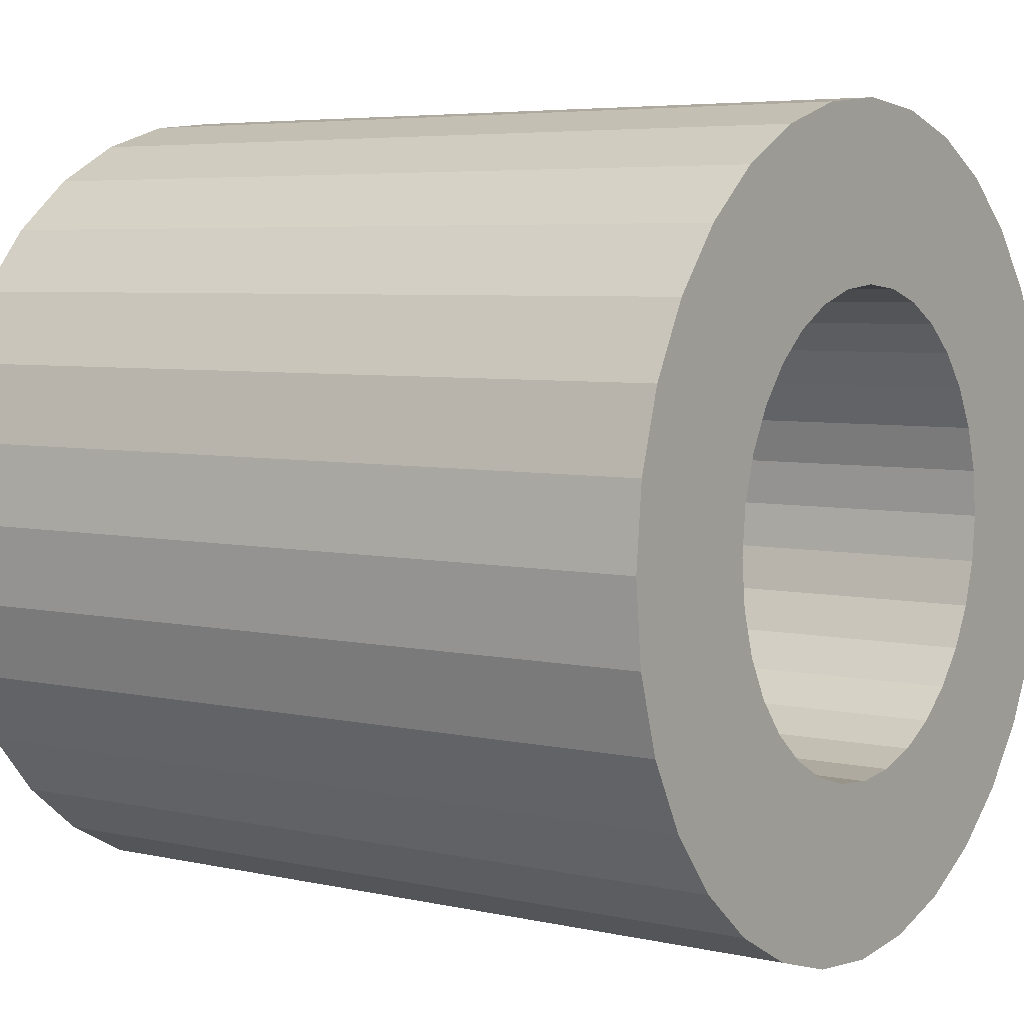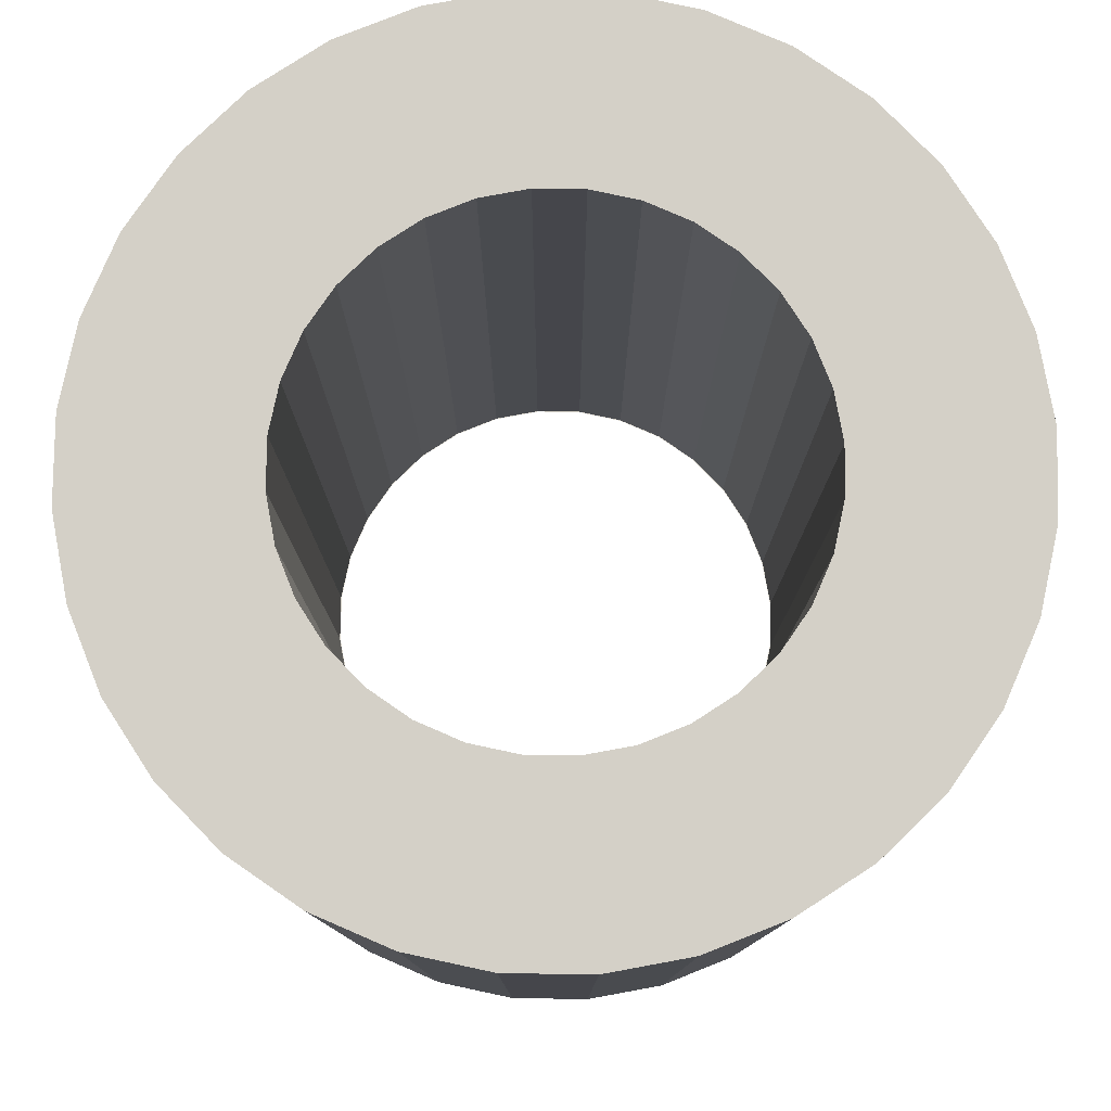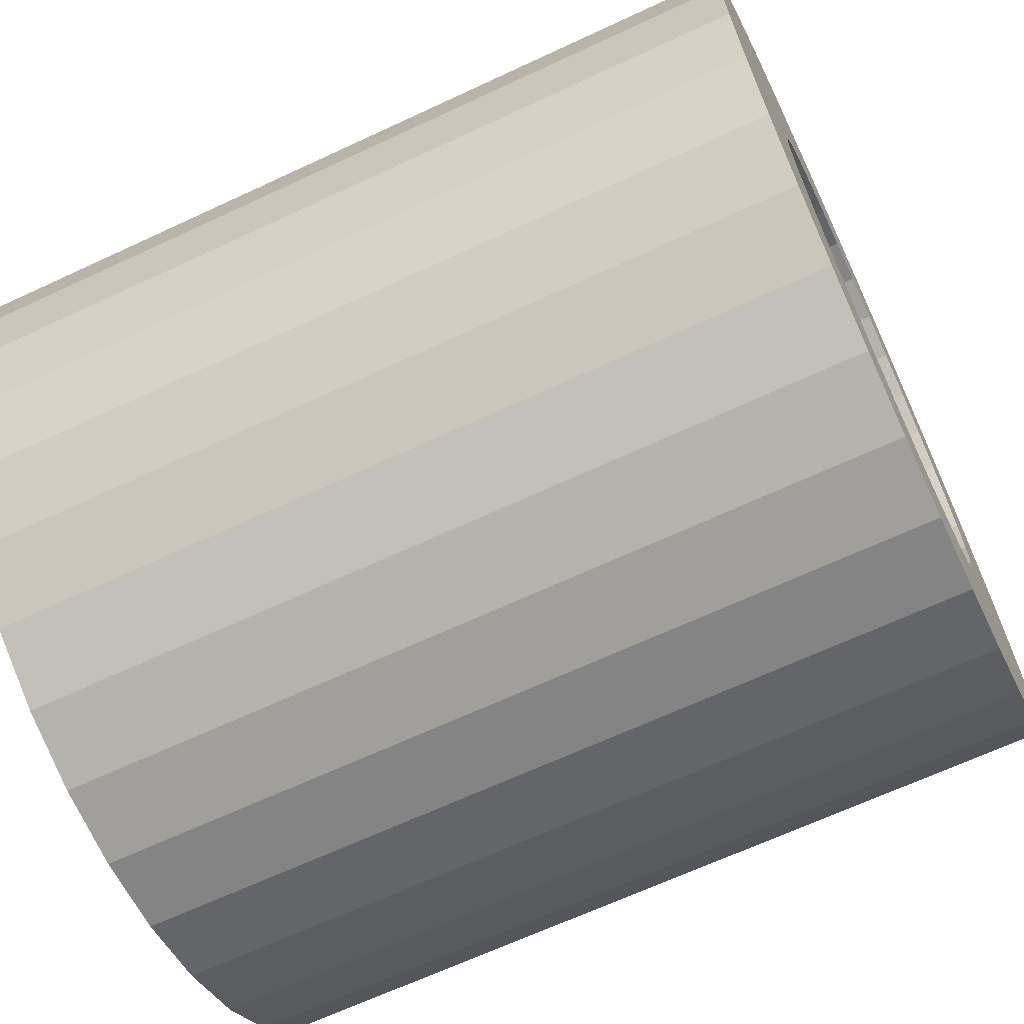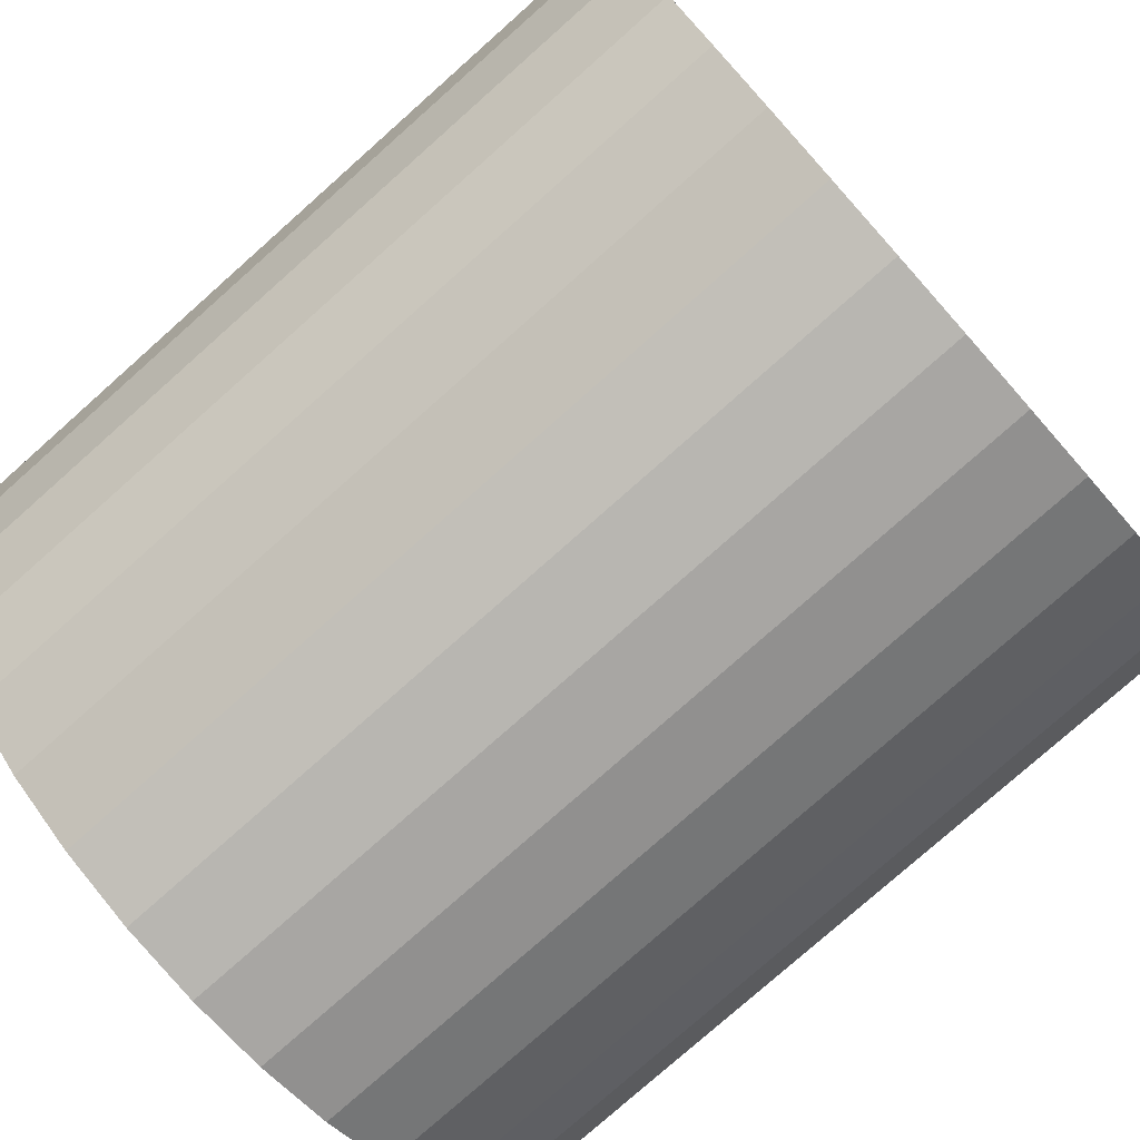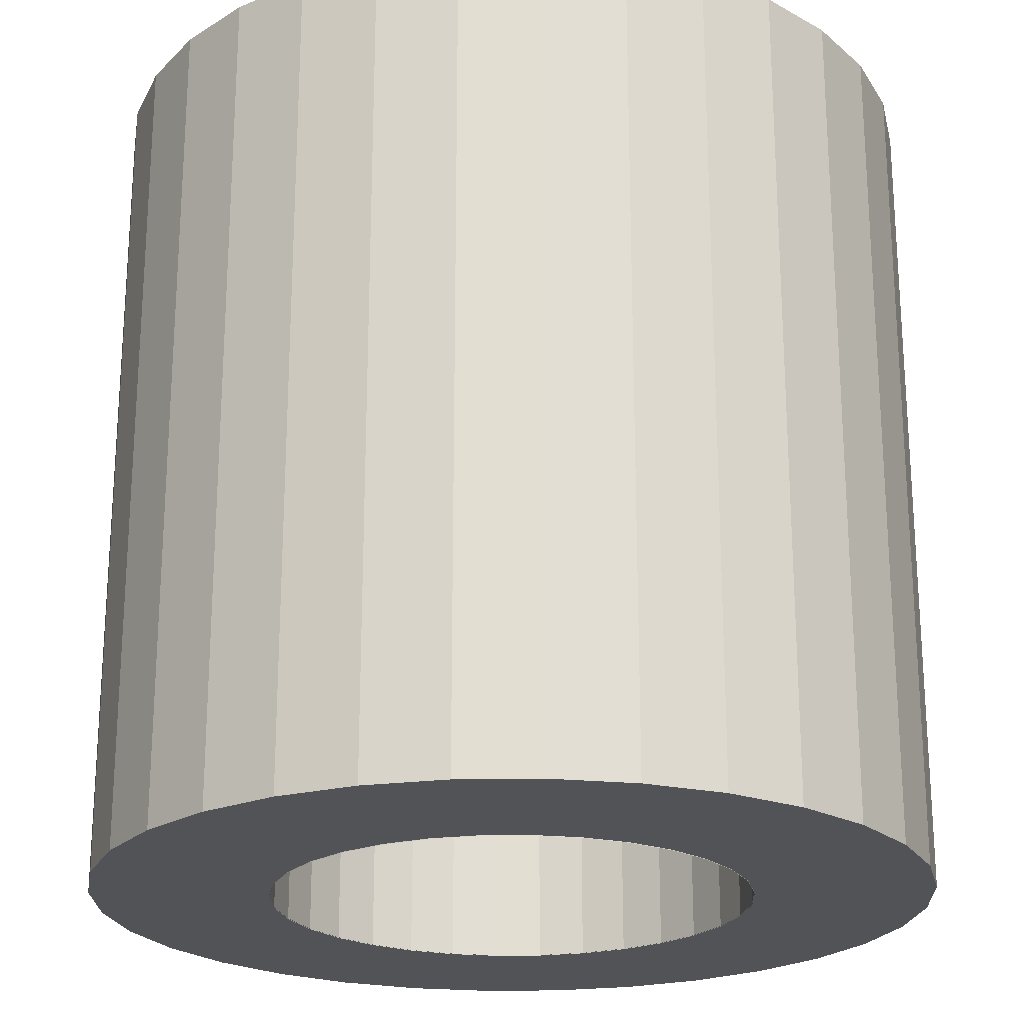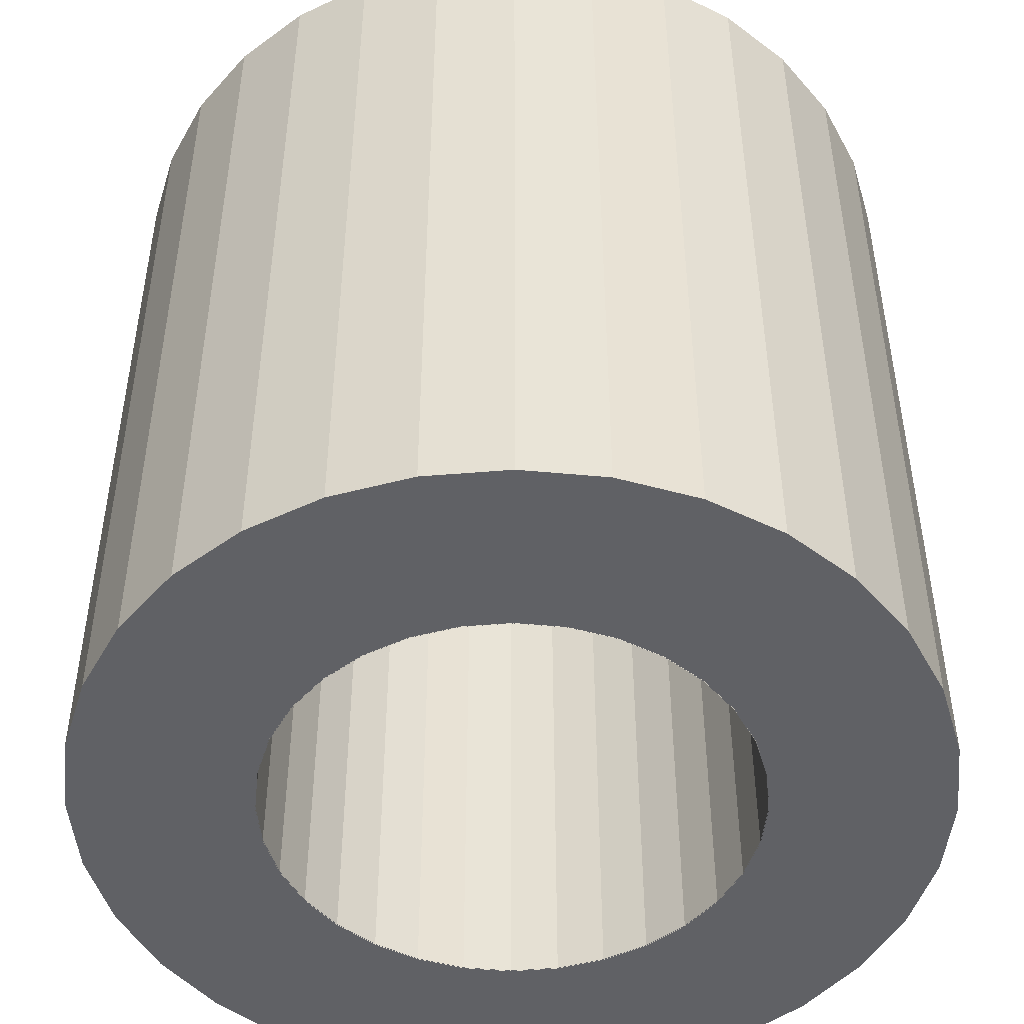
<metadata>
{"format":"obj","ext":"obj","renderer":"f3d","projection":"perspective","resolution":1024,"background":"white","views":[{"elev":5.3,"azim":124.9,"up":"+Z"},{"elev":79.9,"azim":85.2,"up":"+Y"},{"elev":-66.4,"azim":115.1,"up":"+Z"},{"elev":-78.2,"azim":131.6,"up":"+Z"},{"elev":-22.5,"azim":-71.6,"up":"+Y"},{"elev":-48.4,"azim":145.9,"up":"+Y"}]}
</metadata>
<code>
o Cylinder
v 0 -0.5 -0.5
v 0 0.5 -0.5
v 0.09755 -0.5 -0.4904
v 0.09755 0.5 -0.4904
v 0.1913 -0.5 -0.4619
v 0.1913 0.5 -0.4619
v 0.2778 -0.5 -0.4157
v 0.2778 0.5 -0.4157
v 0.3536 -0.5 -0.3536
v 0.3536 0.5 -0.3536
v 0.4157 -0.5 -0.2778
v 0.4157 0.5 -0.2778
v 0.4619 -0.5 -0.1913
v 0.4619 0.5 -0.1913
v 0.4904 -0.5 -0.09755
v 0.4904 0.5 -0.09755
v 0.5 -0.5 -0
v 0.5 0.5 -0
v 0.4904 -0.5 0.09755
v 0.4904 0.5 0.09755
v 0.4619 -0.5 0.1913
v 0.4619 0.5 0.1913
v 0.4157 -0.5 0.2778
v 0.4157 0.5 0.2778
v 0.3536 -0.5 0.3536
v 0.3536 0.5 0.3536
v 0.2778 -0.5 0.4157
v 0.2778 0.5 0.4157
v 0.1913 -0.5 0.4619
v 0.1913 0.5 0.4619
v 0.09755 -0.5 0.4904
v 0.09755 0.5 0.4904
v -0 -0.5 0.5
v -0 0.5 0.5
v -0.09755 -0.5 0.4904
v -0.09755 0.5 0.4904
v -0.1913 -0.5 0.4619
v -0.1913 0.5 0.4619
v -0.2778 -0.5 0.4157
v -0.2778 0.5 0.4157
v -0.3536 -0.5 0.3536
v -0.3536 0.5 0.3536
v -0.4157 -0.5 0.2778
v -0.4157 0.5 0.2778
v -0.4619 -0.5 0.1913
v -0.4619 0.5 0.1913
v -0.4904 -0.5 0.09755
v -0.4904 0.5 0.09755
v -0.5 -0.5 -0
v -0.5 0.5 -0
v -0.4904 -0.5 -0.09755
v -0.4904 0.5 -0.09755
v -0.4619 -0.5 -0.1913
v -0.4619 0.5 -0.1913
v -0.4157 -0.5 -0.2778
v -0.4157 0.5 -0.2778
v -0.3536 -0.5 -0.3536
v -0.3536 0.5 -0.3536
v -0.2778 -0.5 -0.4157
v -0.2778 0.5 -0.4157
v -0.1913 -0.5 -0.4619
v -0.1913 0.5 -0.4619
v -0.09754 -0.5 -0.4904
v -0.09754 0.5 -0.4904
v 0 -0.5 -0.2874
v 0.05607 -0.5 -0.2819
v 0.11 -0.5 -0.2655
v 0.1597 -0.5 -0.239
v 0.2032 -0.5 -0.2032
v 0.239 -0.5 -0.1597
v 0.2655 -0.5 -0.11
v 0.2819 -0.5 -0.05607
v 0.2874 -0.5 -0
v 0.2819 -0.5 0.05607
v 0.2655 -0.5 0.11
v 0.239 -0.5 0.1597
v 0.2032 -0.5 0.2032
v 0.1597 -0.5 0.239
v 0.11 -0.5 0.2655
v 0.05607 -0.5 0.2819
v -0 -0.5 0.2874
v -0.05607 -0.5 0.2819
v -0.11 -0.5 0.2655
v -0.1597 -0.5 0.239
v -0.2032 -0.5 0.2032
v -0.239 -0.5 0.1597
v -0.2655 -0.5 0.11
v -0.2819 -0.5 0.05607
v -0.2874 -0.5 -0
v -0.2819 -0.5 -0.05607
v -0.2655 -0.5 -0.11
v -0.239 -0.5 -0.1597
v -0.2032 -0.5 -0.2032
v -0.1597 -0.5 -0.239
v -0.11 -0.5 -0.2655
v -0.05607 -0.5 -0.2819
v 0 0.5 -0.5
v 0.09755 0.5 -0.4904
v 0.1913 0.5 -0.4619
v 0.2778 0.5 -0.4157
v 0.3536 0.5 -0.3536
v 0.4157 0.5 -0.2778
v 0.4619 0.5 -0.1913
v 0.4904 0.5 -0.09755
v 0.5 0.5 -0
v 0.4904 0.5 0.09755
v 0.4619 0.5 0.1913
v 0.4157 0.5 0.2778
v 0.3536 0.5 0.3536
v 0.2778 0.5 0.4157
v 0.1913 0.5 0.4619
v 0.09755 0.5 0.4904
v -0 0.5 0.5
v -0.09755 0.5 0.4904
v -0.1913 0.5 0.4619
v -0.2778 0.5 0.4157
v -0.3536 0.5 0.3536
v -0.4157 0.5 0.2778
v -0.4619 0.5 0.1913
v -0.4904 0.5 0.09755
v -0.5 0.5 -0
v -0.4904 0.5 -0.09755
v -0.4619 0.5 -0.1913
v -0.4157 0.5 -0.2778
v -0.3536 0.5 -0.3536
v -0.2778 0.5 -0.4157
v -0.1913 0.5 -0.4619
v -0.09754 0.5 -0.4904
v 0 0.5 -0.2881
v 0.0562 0.5 -0.2825
v 0.1102 0.5 -0.2661
v 0.16 0.5 -0.2395
v 0.2037 0.5 -0.2037
v 0.2395 0.5 -0.16
v 0.2661 0.5 -0.1102
v 0.2825 0.5 -0.0562
v 0.2881 0.5 -0
v 0.2825 0.5 0.0562
v 0.2661 0.5 0.1102
v 0.2395 0.5 0.16
v 0.2037 0.5 0.2037
v 0.16 0.5 0.2395
v 0.1102 0.5 0.2661
v 0.0562 0.5 0.2825
v -0 0.5 0.2881
v -0.0562 0.5 0.2825
v -0.1102 0.5 0.2661
v -0.16 0.5 0.2395
v -0.2037 0.5 0.2037
v -0.2395 0.5 0.16
v -0.2661 0.5 0.1102
v -0.2825 0.5 0.0562
v -0.2881 0.5 -0
v -0.2825 0.5 -0.0562
v -0.2661 0.5 -0.1102
v -0.2395 0.5 -0.16
v -0.2037 0.5 -0.2037
v -0.16 0.5 -0.2395
v -0.1102 0.5 -0.2661
v -0.0562 0.5 -0.2825
v -0 -0.5006 -0.2881
v 0.0562 -0.5006 -0.2825
v 0.1102 -0.5006 -0.2661
v 0.16 -0.5006 -0.2395
v 0.2037 -0.5006 -0.2037
v 0.2395 -0.5006 -0.16
v 0.2661 -0.5006 -0.1102
v 0.2825 -0.5006 -0.0562
v 0.2881 -0.5006 -0
v 0.2825 -0.5006 0.0562
v 0.2661 -0.5006 0.1102
v 0.2395 -0.5006 0.16
v 0.2037 -0.5006 0.2037
v 0.16 -0.5006 0.2395
v 0.1102 -0.5006 0.2661
v 0.0562 -0.5006 0.2825
v -0 -0.5006 0.2881
v -0.0562 -0.5006 0.2825
v -0.1102 -0.5006 0.2661
v -0.16 -0.5006 0.2395
v -0.2037 -0.5006 0.2037
v -0.2395 -0.5006 0.16
v -0.2661 -0.5006 0.1102
v -0.2825 -0.5006 0.0562
v -0.2881 -0.5006 -0
v -0.2825 -0.5006 -0.0562
v -0.2661 -0.5006 -0.1102
v -0.2395 -0.5006 -0.16
v -0.2037 -0.5006 -0.2037
v -0.16 -0.5006 -0.2395
v -0.1102 -0.5006 -0.2661
v -0.0562 -0.5006 -0.2825
f 1 2 4 3
f 3 4 6 5
f 5 6 8 7
f 7 8 10 9
f 9 10 12 11
f 11 12 14 13
f 13 14 16 15
f 15 16 18 17
f 17 18 20 19
f 19 20 22 21
f 21 22 24 23
f 23 24 26 25
f 25 26 28 27
f 27 28 30 29
f 29 30 32 31
f 31 32 34 33
f 33 34 36 35
f 35 36 38 37
f 37 38 40 39
f 39 40 42 41
f 41 42 44 43
f 43 44 46 45
f 45 46 48 47
f 47 48 50 49
f 49 50 52 51
f 51 52 54 53
f 53 54 56 55
f 55 56 58 57
f 57 58 60 59
f 59 60 62 61
f 16 14 103 104
f 61 62 64 63
f 63 64 2 1
f 5 7 68 67
f 23 25 77 76
f 41 43 86 85
f 59 61 95 94
f 15 17 73 72
f 33 35 82 81
f 51 53 91 90
f 7 9 69 68
f 25 27 78 77
f 43 45 87 86
f 61 63 96 95
f 17 19 74 73
f 35 37 83 82
f 53 55 92 91
f 9 11 70 69
f 27 29 79 78
f 45 47 88 87
f 1 3 66 65
f 63 1 65 96
f 19 21 75 74
f 37 39 84 83
f 55 57 93 92
f 11 13 71 70
f 29 31 80 79
f 47 49 89 88
f 3 5 67 66
f 21 23 76 75
f 39 41 85 84
f 57 59 94 93
f 13 15 72 71
f 31 33 81 80
f 49 51 90 89
f 119 118 150 151
f 34 32 112 113
f 52 50 121 122
f 8 6 99 100
f 26 24 108 109
f 44 42 117 118
f 62 60 126 127
f 18 16 104 105
f 36 34 113 114
f 54 52 122 123
f 10 8 100 101
f 28 26 109 110
f 46 44 118 119
f 64 62 127 128
f 20 18 105 106
f 38 36 114 115
f 56 54 123 124
f 12 10 101 102
f 30 28 110 111
f 48 46 119 120
f 4 2 97 98
f 2 64 128 97
f 22 20 106 107
f 40 38 115 116
f 58 56 124 125
f 14 12 102 103
f 32 30 111 112
f 50 48 120 121
f 6 4 98 99
f 24 22 107 108
f 42 40 116 117
f 60 58 125 126
f 154 153 185 186
f 106 105 137 138
f 120 119 151 152
f 107 106 138 139
f 121 120 152 153
f 108 107 139 140
f 122 121 153 154
f 109 108 140 141
f 123 122 154 155
f 110 109 141 142
f 124 123 155 156
f 111 110 142 143
f 98 97 129 130
f 125 124 156 157
f 112 111 143 144
f 99 98 130 131
f 126 125 157 158
f 113 112 144 145
f 100 99 131 132
f 127 126 158 159
f 114 113 145 146
f 101 100 132 133
f 128 127 159 160
f 115 114 146 147
f 102 101 133 134
f 97 128 160 129
f 116 115 147 148
f 103 102 134 135
f 117 116 148 149
f 104 103 135 136
f 118 117 149 150
f 105 104 136 137
f 141 140 172 173
f 155 154 186 187
f 142 141 173 174
f 156 155 187 188
f 143 142 174 175
f 130 129 161 162
f 157 156 188 189
f 144 143 175 176
f 131 130 162 163
f 158 157 189 190
f 145 144 176 177
f 132 131 163 164
f 159 158 190 191
f 146 145 177 178
f 133 132 164 165
f 160 159 191 192
f 147 146 178 179
f 134 133 165 166
f 129 160 192 161
f 148 147 179 180
f 135 134 166 167
f 149 148 180 181
f 136 135 167 168
f 150 149 181 182
f 137 136 168 169
f 151 150 182 183
f 138 137 169 170
f 152 151 183 184
f 139 138 170 171
f 153 152 184 185
f 140 139 171 172

</code>
